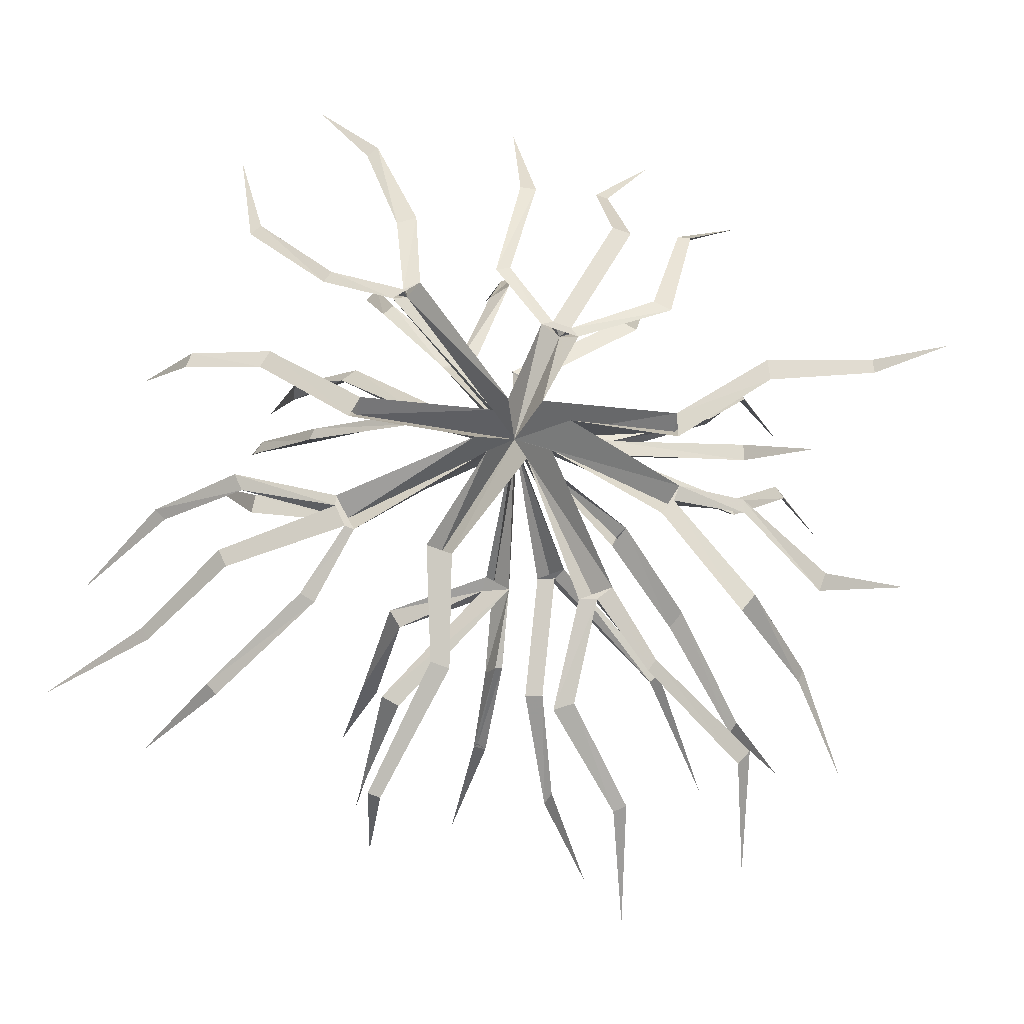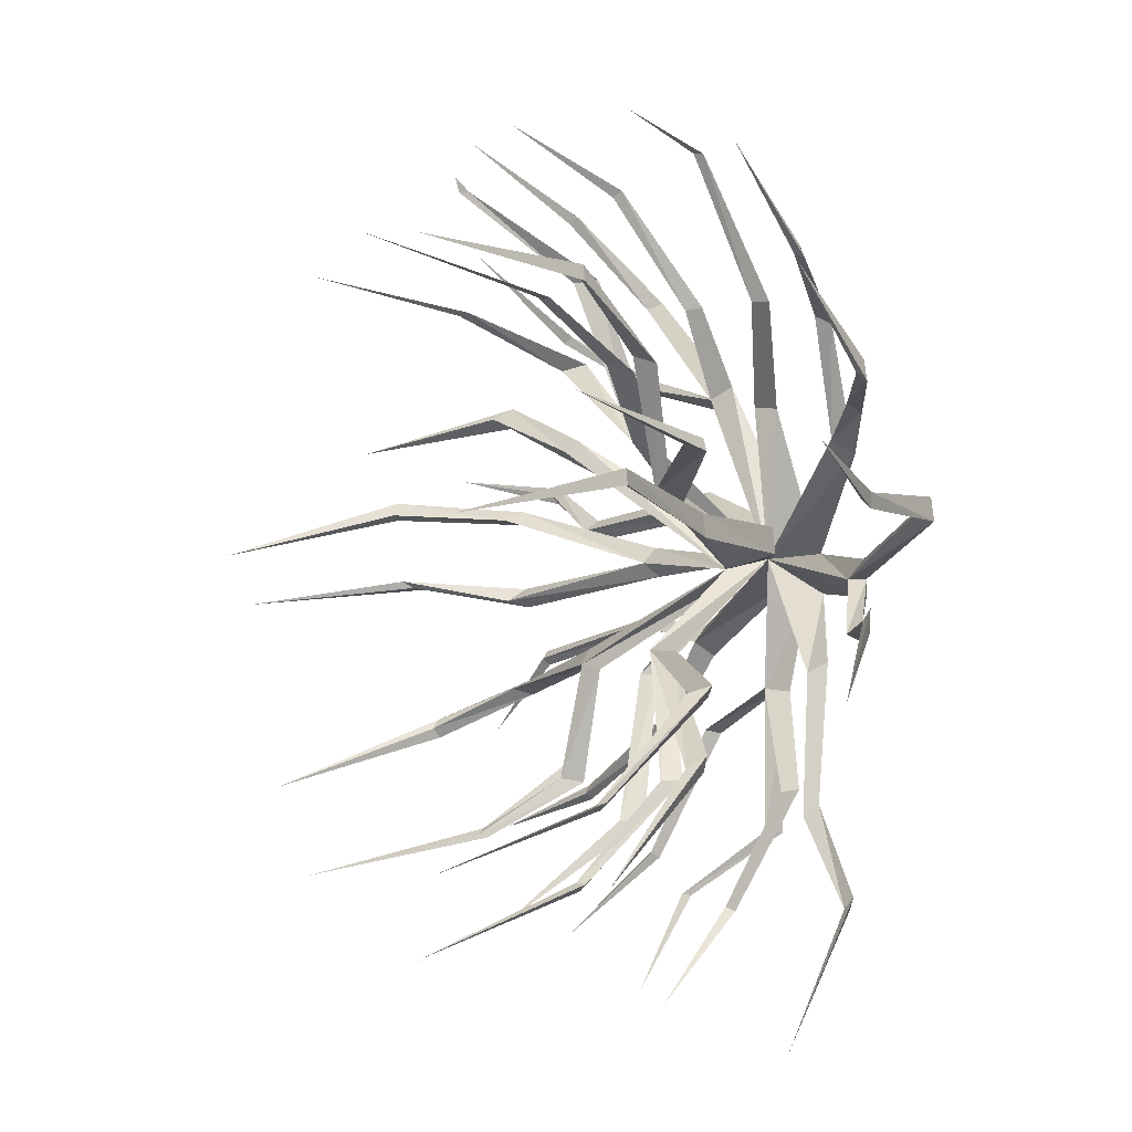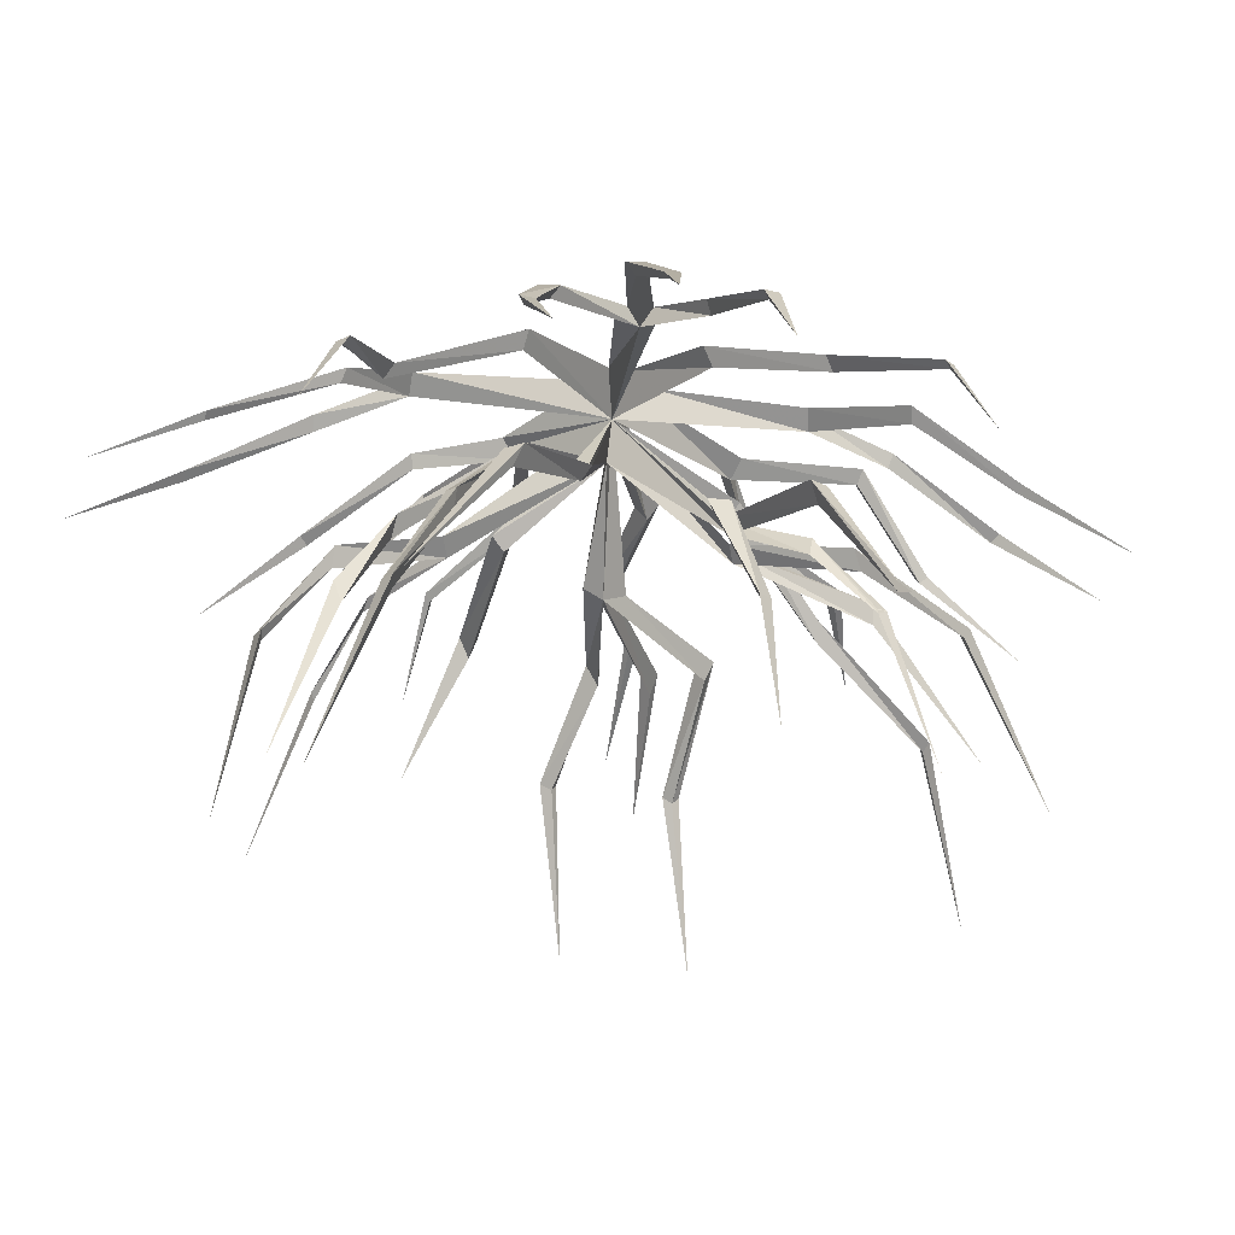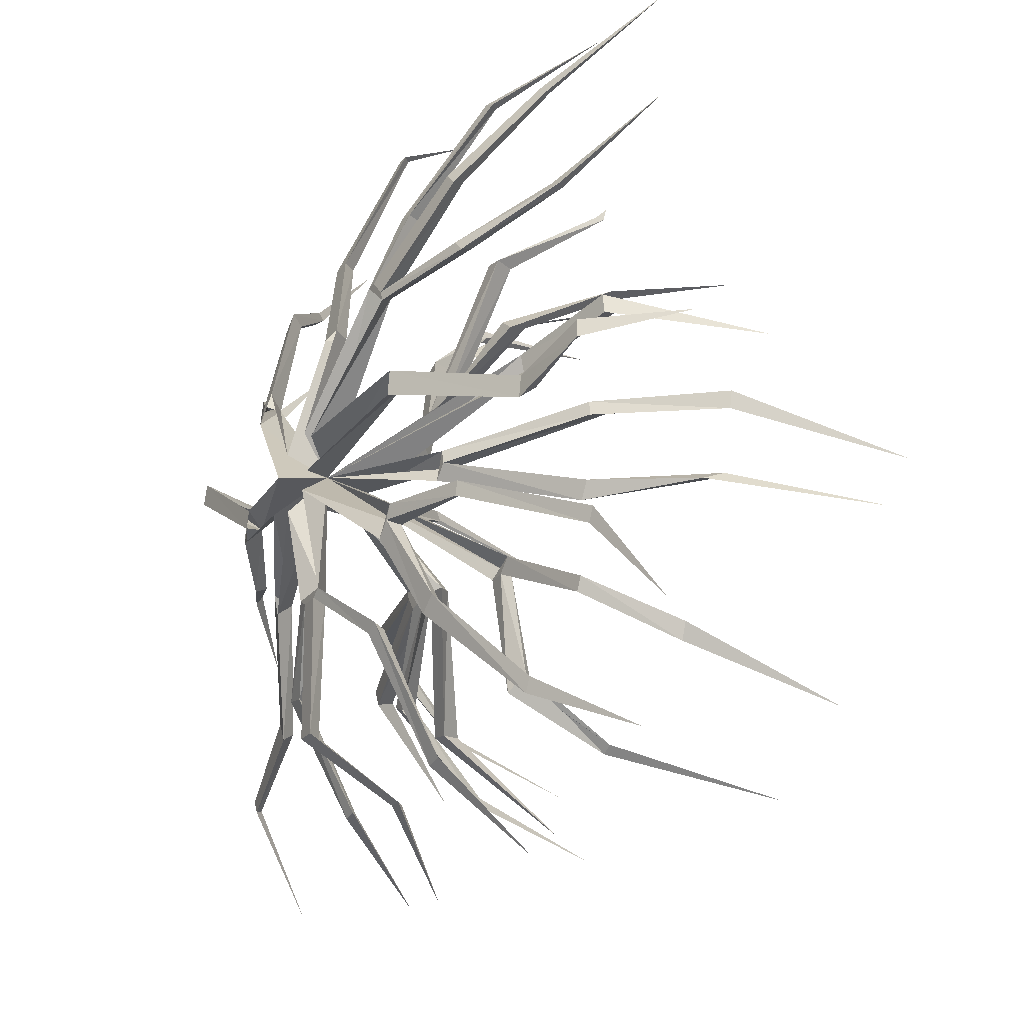
<metadata>
{"format":"obj","ext":"obj","renderer":"f3d","projection":"perspective","resolution":1024,"background":"white","views":[{"elev":70.6,"azim":20.6,"up":"+Y"},{"elev":10.1,"azim":68.8,"up":"+Z"},{"elev":-22.6,"azim":-50.4,"up":"+Y"},{"elev":-23.8,"azim":-118.5,"up":"+Z"}]}
</metadata>
<code>
v 0 -0.1875 -0.03906
v 0 -0.08594 -0.02344
v -0.1016 -0.3281 -0.2812
v -0.07031 -0.3594 -0.2734
v -0.2812 -0.3984 -0.2578
v -0.2422 -0.4297 -0.2812
v 0.125 -0.3984 -0.2109
v 0.1484 -0.4297 -0.1719
v -0.2656 -0.2422 -0.03125
v -0.2578 -0.2734 -0.0625
v -0.3438 -0.3984 0.2109
v -0.3516 -0.4297 0.1875
v 0.08594 -0.3828 0.2422
v 0.04688 -0.4297 0.2578
v 0.1953 -0.375 0.1484
v 0.1719 -0.4297 0.1719
v 0.3125 -0.2188 0.04688
v 0.2969 -0.2422 0.07031
v 0.2969 -0.2188 0.1016
v 0.5 -0.5078 0.1562
v 0.4844 -0.4609 0.1719
v 0.5 -0.4609 0.125
v 0.7188 -0.7188 0.2734
v 0.7188 -0.7344 0.2812
v 0.7109 -0.7188 0.3047
v 0.8672 -1.109 0.2656
v -0.04688 -0.3281 -0.2734
v 0.1172 -0.4844 -0.5469
v 0.1406 -0.4375 -0.5469
v 0.09375 -0.4375 -0.5547
v 0.1094 -0.7344 -0.7422
v -0.2109 -0.3984 -0.2891
v -0.2344 -0.4844 -0.5391
v -0.2109 -0.4375 -0.5469
v -0.25 -0.3984 -0.2891
v -0.4766 -0.4609 -0.3984
v -0.4922 -0.4609 -0.3672
v -0.4844 -0.5078 -0.3828
v -0.25 -0.4609 -0.5078
v -0.2734 -0.6562 -0.6484
v -0.2578 -0.6719 -0.6562
v -0.25 -0.6562 -0.6641
v -0.3594 -1.047 -0.7422
v -0.5781 -0.6719 -0.4844
v -0.5781 -0.6562 -0.5078
v -0.5938 -0.6562 -0.4688
v -0.5938 -1.047 -0.5938
v 0.5 -0.4609 -0.3516
v 0.5156 -0.5078 -0.3359
v 0.1875 -0.3984 -0.2188
v 0.5156 -0.4609 -0.3125
v 0.6719 -0.7344 -0.5156
v 0.2109 -0.3984 -0.1875
v 0.5156 -0.4609 -0.1953
v 0.5234 -0.5078 -0.1797
v 0.2188 -0.3984 -0.1641
v 0.5391 -0.4609 -0.1641
v 0.6406 -0.7266 -0.3516
v 0.6094 -0.7266 -0.375
v 0.625 -0.7422 -0.3594
v 0.7578 -1.117 -0.4219
v 0.3672 -0.4609 -0.4062
v 0.3906 -0.5078 -0.3906
v 0.3984 -0.4609 -0.3906
v 0.4531 -0.6953 -0.5703
v 0.4219 -0.6953 -0.5938
v 0.4375 -0.7109 -0.5703
v 0.5625 -1.086 -0.6484
v -0.2422 -0.2422 -0.09375
v -0.5156 -0.5078 -0.1797
v -0.5 -0.4609 -0.1953
v -0.2734 -0.2422 -0.0625
v -0.5391 -0.4609 -0.007812
v -0.5391 -0.4609 0.02344
v -0.5312 -0.5078 0.007812
v -0.5234 -0.4609 -0.1562
v -0.6797 -0.7109 -0.1484
v -0.6719 -0.6875 -0.1641
v -0.6797 -0.6562 -0.1719
v -0.8047 -1.047 -0.2031
v -0.6953 -0.7266 0.007812
v -0.7109 -0.7109 -0.007812
v -0.7188 -0.7109 0.03125
v -0.8203 -1.102 -0.08594
v -0.3594 -0.3984 0.1562
v -0.6094 -0.5078 0.2344
v -0.6094 -0.4609 0.2109
v -0.6016 -0.4609 0.2578
v -0.8047 -0.7578 0.1406
v -0.07031 -0.4609 0.5938
v -0.09375 -0.5078 0.5859
v -0.1172 -0.4609 0.5859
v -0.1172 -0.7344 0.7812
v -0.1172 -0.7578 0.7812
v 0.02344 -0.3984 0.2656
v -0.1406 -0.4609 0.4062
v -0.1641 -0.5078 0.3906
v 0.02344 -0.375 0.2344
v -0.1797 -0.4609 0.375
v -0.2109 -0.7188 0.5234
v -0.1719 -0.7188 0.5234
v -0.1875 -0.7344 0.5156
v -0.1172 -0.7656 0.8125
v -0.2578 -1.031 0.6016
v 0.1328 -0.4609 0.4141
v 0.09375 -0.5078 0.4297
v 0.1172 -0.4609 0.4219
v 0.125 -0.6562 0.5703
v 0.1484 -0.6562 0.5781
v 0.1172 -0.6719 0.5781
v 0.1016 -1.047 0.7188
v 0.1406 -0.3984 0.1875
v 0.2344 -0.5078 0.4609
v 0.2109 -0.4609 0.4609
v 0.1797 -0.3984 0.1719
v 0.4844 -0.4609 0.3203
v 0.5 -0.4609 0.2969
v 0.4922 -0.5078 0.3125
v 0.25 -0.4609 0.4453
v 0.3438 -0.6562 0.625
v 0.3359 -0.6719 0.6406
v 0.3359 -0.6562 0.6562
v 0.4844 -1.047 0.7344
v 0.6875 -0.8125 0.4531
v 0.05469 -0.007812 0.03906
v -0.03125 -0.05469 0.3047
v -0.0625 -0.09375 0.3047
v -0.03906 -0.007812 0.05469
v -0.2656 -0.05469 0.3281
v -0.2969 -0.09375 0.2969
v -0.07812 -0.007812 0.03125
v -0.3828 -0.05469 0.07031
v -0.375 -0.09375 0.04688
v -0.0625 -0.007812 -0.04688
v -0.3984 -0.05469 -0.25
v -0.375 -0.09375 -0.2812
v -0.03906 -0.007812 -0.08594
v -0.03906 -0.05469 -0.3125
v 0.007812 -0.09375 -0.3125
v 0.03906 -0.007812 -0.1094
v 0.3359 -0.1172 -0.2344
v 0.3438 -0.1562 -0.2031
v 0.1172 -0.007812 -0.08594
v 0.4062 -0.05469 -0.03906
v 0.3984 -0.09375 0
v 0.1016 -0.007812 0
v 0.3438 -0.05469 0.25
v 0.3125 -0.09375 0.2812
v 0.2812 -0.05469 0.3047
v 0.3359 -0.1484 0.5391
v 0.3125 -0.1172 0.5547
v 0.3203 -0.05469 0.2891
v 0.4844 -0.1172 0.3906
v 0.4922 -0.1172 0.3594
v 0.4844 -0.1484 0.375
v 0.3516 -0.1172 0.5234
v 0.5391 -0.2734 0.6719
v 0.5234 -0.2891 0.6797
v 0.5156 -0.2734 0.6953
v -0.09375 -0.05469 0.3047
v 0.03125 -0.1484 0.5469
v 0.007812 -0.1172 0.5469
v 0.05469 -0.1172 0.5469
v 0 -0.25 0.8594
v -0.01562 -0.2656 0.8594
v -0.03125 -0.25 0.8594
v 0 -0.4219 0.9531
v 0.6172 -0.4609 0.8984
v 0.75 -0.2656 0.4688
v 0.75 -0.25 0.4922
v 0.7656 -0.25 0.4531
v 0.8438 -0.4375 0.6875
v -0.5234 -0.1172 0.5
v -0.5391 -0.1484 0.4844
v -0.2891 -0.05469 0.3281
v -0.5547 -0.1172 0.4688
v -0.6875 -0.2734 0.6719
v -0.6641 -0.2734 0.6953
v -0.6797 -0.2891 0.6797
v -0.3281 -0.05469 0.2891
v -0.5625 -0.1172 0.3125
v -0.5781 -0.1484 0.2969
v -0.3359 -0.05469 0.2656
v -0.5938 -0.1172 0.2812
v -0.7734 -0.2578 0.3906
v -0.7422 -0.2578 0.4062
v -0.7578 -0.2734 0.3906
v -0.8906 -0.4609 0.8672
v -0.9062 -0.4375 0.5938
v -0.2969 -0.1172 0.5078
v -0.3203 -0.1484 0.5
v -0.3359 -0.1172 0.5
v -0.4844 -0.25 0.75
v -0.4531 -0.25 0.7656
v -0.4688 -0.2656 0.75
v -0.6094 -0.4609 0.9141
v 0.3906 -0.05469 0.03906
v 0.6484 -0.07031 0.1797
v 0.6406 -0.03906 0.2031
v 0.4062 -0.05469 0
v 0.5703 -0.1484 -0.0625
v 0.5547 -0.1484 -0.09375
v 0.5625 -0.1797 -0.07812
v 0.6562 -0.03906 0.1562
v 0.8203 -0.2656 0.2188
v 0.8125 -0.2812 0.2344
v 0.8203 -0.2656 0.25
v 0.9922 -0.4609 0.3828
v 0.7969 -0.2656 0
v 0.7969 -0.25 0.02344
v 0.7969 -0.25 -0.02344
v 0.9922 -0.3984 -0.1094
v 0.3594 -0.1172 -0.1797
v 0.5078 -0.2422 -0.4609
v 0.5156 -0.2109 -0.4375
v 0.4922 -0.2109 -0.4844
v 0.7344 -0.25 -0.5938
v 0.7422 -0.2656 -0.5859
v 0.75 -0.25 -0.5625
v 0.9062 -0.4609 -0.7969
v 0.03125 -0.07812 -0.625
v 0.05469 -0.1094 -0.625
v -0.01562 -0.05469 -0.3281
v 0.07812 -0.07812 -0.625
v -0.03125 -0.25 -0.7812
v -0.0625 -0.25 -0.7812
v -0.04688 -0.2656 -0.7812
v 0.03125 -0.05469 -0.3281
v 0.1875 -0.1172 -0.4922
v 0.2109 -0.1484 -0.4922
v 0.05469 -0.05469 -0.3125
v 0.2344 -0.1172 -0.4844
v 0.2031 -0.25 -0.75
v 0.1719 -0.25 -0.7422
v 0.1875 -0.2656 -0.7422
v 0.01562 -0.3906 -0.9688
v 0.2812 -0.4531 -0.9141
v -0.2031 -0.1172 -0.4375
v -0.1875 -0.1484 -0.4453
v -0.1719 -0.1172 -0.4531
v -0.2109 -0.25 -0.7422
v -0.25 -0.25 -0.7344
v -0.2266 -0.2656 -0.7344
v -0.3516 -0.4219 -0.9531
v -0.3516 -0.05469 -0.3125
v -0.4609 -0.1484 -0.4844
v -0.4375 -0.1172 -0.5
v -0.3828 -0.05469 -0.2812
v -0.5781 -0.1172 -0.2891
v -0.5859 -0.1172 -0.2578
v -0.5859 -0.1484 -0.2734
v -0.4766 -0.1172 -0.4688
v -0.6484 -0.25 -0.6797
v -0.6328 -0.2656 -0.6953
v -0.6328 -0.25 -0.7109
v -0.8438 -0.3906 -0.8203
v -0.8438 -0.2969 -0.3984
v -0.8359 -0.2812 -0.4141
v -0.8516 -0.2812 -0.3828
v -0.9766 -0.3672 -0.6016
v -0.375 -0.05469 0.01562
v -0.6797 -0.25 -0.05469
v -0.6641 -0.2188 -0.07812
v -0.6719 -0.2188 -0.03125
v -0.8516 -0.25 0.02344
v -0.8594 -0.2656 0.007812
v -0.8516 -0.25 -0.01562
v -0.9922 -0.4453 0.03125
f 1 2 3
f 1 3 4
f 1 4 2
f 1 2 5
f 1 5 6
f 1 6 2
f 1 2 7
f 1 7 8
f 1 8 2
f 1 2 9
f 1 9 10
f 1 10 2
f 1 2 11
f 1 11 12
f 1 12 2
f 1 2 13
f 1 13 14
f 1 14 2
f 1 2 15
f 1 15 16
f 1 16 2
f 1 2 17
f 1 17 18
f 1 18 2
f 2 18 19
f 2 4 27
f 2 6 32
f 8 56 2
f 2 10 69
f 2 12 85
f 14 98 2
f 2 16 112
f 15 115 116
f 15 116 117
f 15 117 16
f 16 117 118
f 150 156 157
f 150 157 158
f 150 158 151
f 151 158 159
f 151 159 156
f 161 163 164
f 161 164 165
f 161 165 162
f 162 165 166
f 162 166 163
f 163 166 164
f 159 157 156
f 153 155 169
f 153 169 170
f 153 170 154
f 154 170 171
f 154 171 155
f 155 171 169
f 173 176 177
f 173 177 178
f 173 178 174
f 174 178 179
f 174 179 176
f 181 184 185
f 181 185 186
f 181 186 182
f 182 186 187
f 182 187 184
f 179 177 176
f 187 185 184
f 190 192 193
f 190 193 194
f 190 194 191
f 191 194 195
f 191 195 192
f 195 193 192
f 198 204 205
f 198 205 206
f 198 206 199
f 199 206 207
f 199 207 204
f 207 205 204
f 201 203 209
f 201 209 210
f 201 210 202
f 202 210 211
f 202 211 203
f 203 211 209
f 214 216 217
f 214 217 218
f 214 218 215
f 215 218 219
f 215 219 216
f 216 219 217
f 221 224 225
f 221 225 226
f 221 226 222
f 222 226 227
f 222 227 224
f 229 232 233
f 229 233 234
f 229 234 230
f 230 234 235
f 230 235 232
f 227 225 224
f 235 233 232
f 238 240 241
f 238 241 242
f 238 242 239
f 239 242 243
f 239 243 240
f 243 241 240
f 246 252 253
f 246 253 254
f 246 254 247
f 247 254 255
f 247 255 252
f 255 253 252
f 249 251 257
f 249 257 258
f 249 258 250
f 250 258 259
f 250 259 251
f 251 259 257
f 262 264 265
f 262 265 266
f 262 266 263
f 263 266 267
f 263 267 264
f 264 267 265
f 19 18 20
f 19 20 21
f 19 21 17
f 17 21 22
f 17 22 18
f 18 22 20
f 27 4 28
f 27 28 29
f 27 29 3
f 3 29 30
f 3 30 4
f 4 30 28
f 32 6 33
f 32 33 34
f 32 34 35
f 32 35 5
f 5 35 36
f 5 36 37
f 5 37 6
f 6 37 38
f 6 38 35
f 6 35 39
f 6 39 33
f 34 39 35
f 38 36 35
f 48 49 8
f 48 8 50
f 48 50 51
f 49 51 53
f 49 53 8
f 8 53 54
f 8 54 55
f 8 55 56
f 51 50 53
f 53 50 7
f 53 7 56
f 53 56 57
f 53 57 54
f 55 57 56
f 62 63 8
f 62 8 7
f 62 7 64
f 63 64 50
f 63 50 8
f 64 7 50
f 69 10 70
f 69 70 71
f 69 71 72
f 69 72 9
f 9 72 73
f 9 73 74
f 9 74 10
f 10 74 75
f 10 75 72
f 10 72 76
f 10 76 70
f 71 76 72
f 75 73 72
f 90 91 14
f 90 14 13
f 90 13 92
f 91 92 95
f 91 95 14
f 14 95 96
f 14 96 97
f 14 97 98
f 92 13 95
f 95 13 98
f 95 98 99
f 95 99 96
f 97 99 98
f 105 106 14
f 105 14 13
f 105 13 107
f 106 107 13
f 106 13 14
f 112 16 113
f 112 113 114
f 112 114 115
f 112 115 15
f 16 118 115
f 16 115 119
f 16 119 113
f 114 119 115
f 118 116 115
f 164 166 167
f 164 167 165
f 165 167 166
f 157 159 168
f 157 168 158
f 158 168 159
f 169 171 172
f 169 172 170
f 170 172 171
f 177 179 188
f 177 188 178
f 178 188 179
f 185 187 189
f 185 189 186
f 186 189 187
f 193 195 196
f 193 196 194
f 194 196 195
f 205 207 208
f 205 208 206
f 206 208 207
f 209 211 212
f 209 212 210
f 210 212 211
f 217 219 220
f 217 220 218
f 218 220 219
f 225 227 236
f 225 236 226
f 226 236 227
f 233 235 237
f 233 237 234
f 234 237 235
f 241 243 244
f 241 244 242
f 242 244 243
f 253 255 256
f 253 256 254
f 254 256 255
f 257 259 260
f 257 260 258
f 258 260 259
f 265 267 268
f 265 268 266
f 266 268 267
f 20 22 23
f 20 23 24
f 20 24 21
f 21 24 25
f 21 25 22
f 22 25 23
f 28 30 31
f 28 31 29
f 29 31 30
f 33 39 40
f 33 40 41
f 33 41 34
f 34 41 42
f 34 42 39
f 42 40 39
f 36 38 44
f 36 44 45
f 36 45 37
f 37 45 46
f 37 46 38
f 38 46 44
f 48 51 52
f 48 52 49
f 49 52 51
f 54 57 58
f 54 58 59
f 54 59 55
f 55 59 60
f 55 60 57
f 60 58 57
f 62 64 65
f 62 65 66
f 62 66 63
f 63 66 67
f 63 67 64
f 67 65 64
f 70 76 77
f 70 77 78
f 70 78 71
f 71 78 79
f 71 79 76
f 79 77 76
f 73 75 81
f 73 81 82
f 73 82 74
f 74 82 83
f 74 83 75
f 75 83 81
f 85 12 86
f 85 86 87
f 85 87 11
f 11 87 88
f 11 88 12
f 12 88 86
f 86 88 89
f 86 89 87
f 87 89 88
f 90 92 93
f 90 93 91
f 91 93 94
f 91 94 92
f 96 99 100
f 96 100 101
f 96 101 97
f 97 101 102
f 97 102 99
f 94 93 92
f 102 100 99
f 105 107 108
f 105 108 109
f 105 109 106
f 106 109 110
f 106 110 107
f 110 108 107
f 113 119 120
f 113 120 121
f 113 121 114
f 114 121 122
f 114 122 119
f 122 120 119
f 116 118 124
f 116 124 117
f 117 124 118
f 23 25 26
f 23 26 24
f 24 26 25
f 40 42 43
f 40 43 41
f 41 43 42
f 44 46 47
f 44 47 45
f 45 47 46
f 58 60 61
f 58 61 59
f 59 61 60
f 65 67 68
f 65 68 66
f 66 68 67
f 77 79 80
f 77 80 78
f 78 80 79
f 81 83 84
f 81 84 82
f 82 84 83
f 93 94 103
f 93 103 94
f 100 102 104
f 100 104 101
f 101 104 102
f 108 110 111
f 108 111 109
f 109 111 110
f 120 122 123
f 120 123 121
f 121 123 122
f 2 125 126
f 2 126 127
f 2 127 128
f 2 128 129
f 2 129 130
f 2 130 131
f 2 131 132
f 2 132 133
f 2 133 134
f 2 134 135
f 2 135 136
f 2 136 137
f 2 137 138
f 2 138 139
f 2 139 140
f 2 140 141
f 2 141 142
f 2 142 143
f 2 143 144
f 2 144 145
f 2 145 146
f 2 146 147
f 2 147 148
f 2 148 125
f 125 148 149
f 128 127 160
f 130 183 131
f 146 145 197
f 197 145 198
f 197 198 199
f 197 200 144
f 143 142 213
f 139 231 140
f 137 136 245
f 134 133 261
f 149 148 150
f 149 150 151
f 149 151 152
f 149 152 147
f 147 152 153
f 147 153 154
f 147 154 148
f 148 154 155
f 148 155 152
f 148 152 156
f 148 156 150
f 151 156 152
f 160 127 161
f 160 161 162
f 160 162 126
f 126 162 163
f 126 163 127
f 127 163 161
f 155 153 152
f 173 174 130
f 173 130 175
f 173 175 176
f 174 176 180
f 174 180 130
f 130 180 181
f 130 181 182
f 130 182 183
f 176 175 180
f 180 175 129
f 180 129 183
f 180 183 184
f 180 184 181
f 182 184 183
f 190 191 130
f 190 130 129
f 190 129 192
f 191 192 175
f 191 175 130
f 192 129 175
f 197 199 200
f 144 200 201
f 144 201 202
f 144 202 145
f 145 202 203
f 145 203 200
f 145 200 204
f 145 204 198
f 199 204 200
f 203 201 200
f 213 142 214
f 213 214 215
f 213 215 141
f 141 215 216
f 141 216 142
f 142 216 214
f 221 222 139
f 221 139 223
f 221 223 224
f 222 224 228
f 222 228 139
f 139 228 229
f 139 229 230
f 139 230 231
f 224 223 228
f 228 223 138
f 228 138 231
f 228 231 232
f 228 232 229
f 230 232 231
f 238 239 139
f 238 139 138
f 238 138 240
f 239 240 223
f 239 223 139
f 240 138 223
f 245 136 246
f 245 246 247
f 245 247 248
f 245 248 135
f 135 248 249
f 135 249 250
f 135 250 136
f 136 250 251
f 136 251 248
f 136 248 252
f 136 252 246
f 247 252 248
f 251 249 248
f 261 133 262
f 261 262 263
f 261 263 132
f 132 263 264
f 132 264 133
f 133 264 262

</code>
